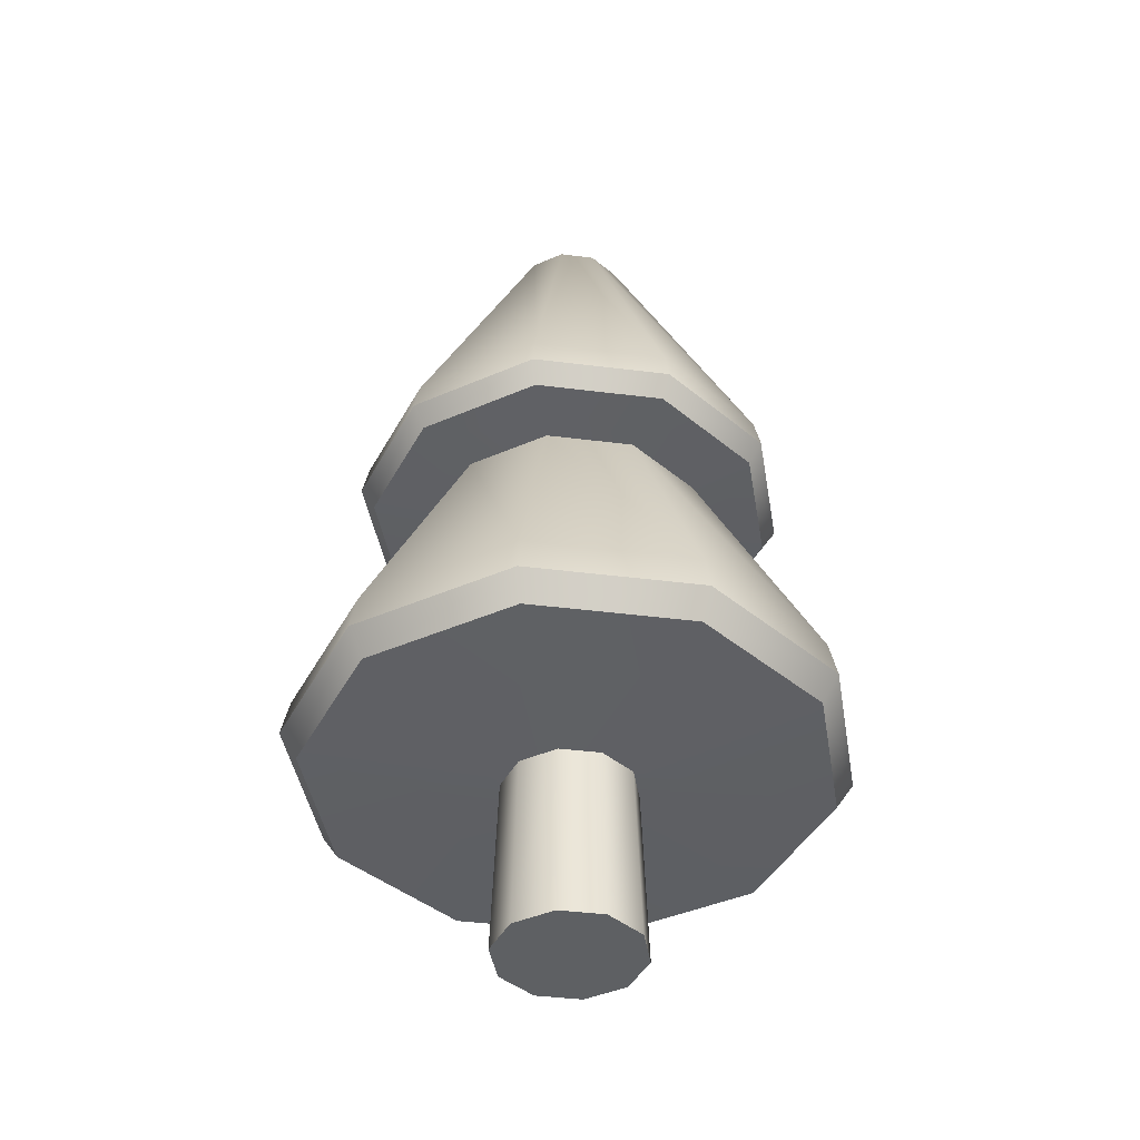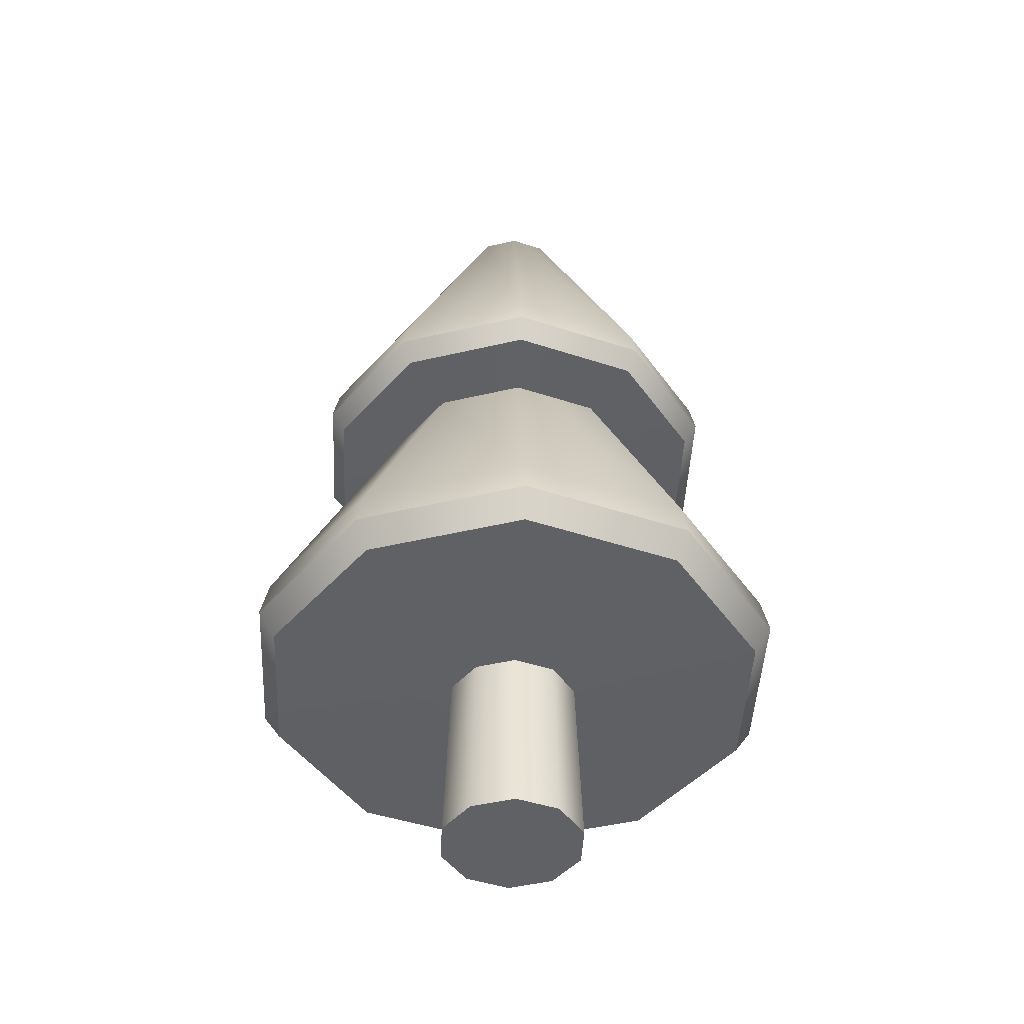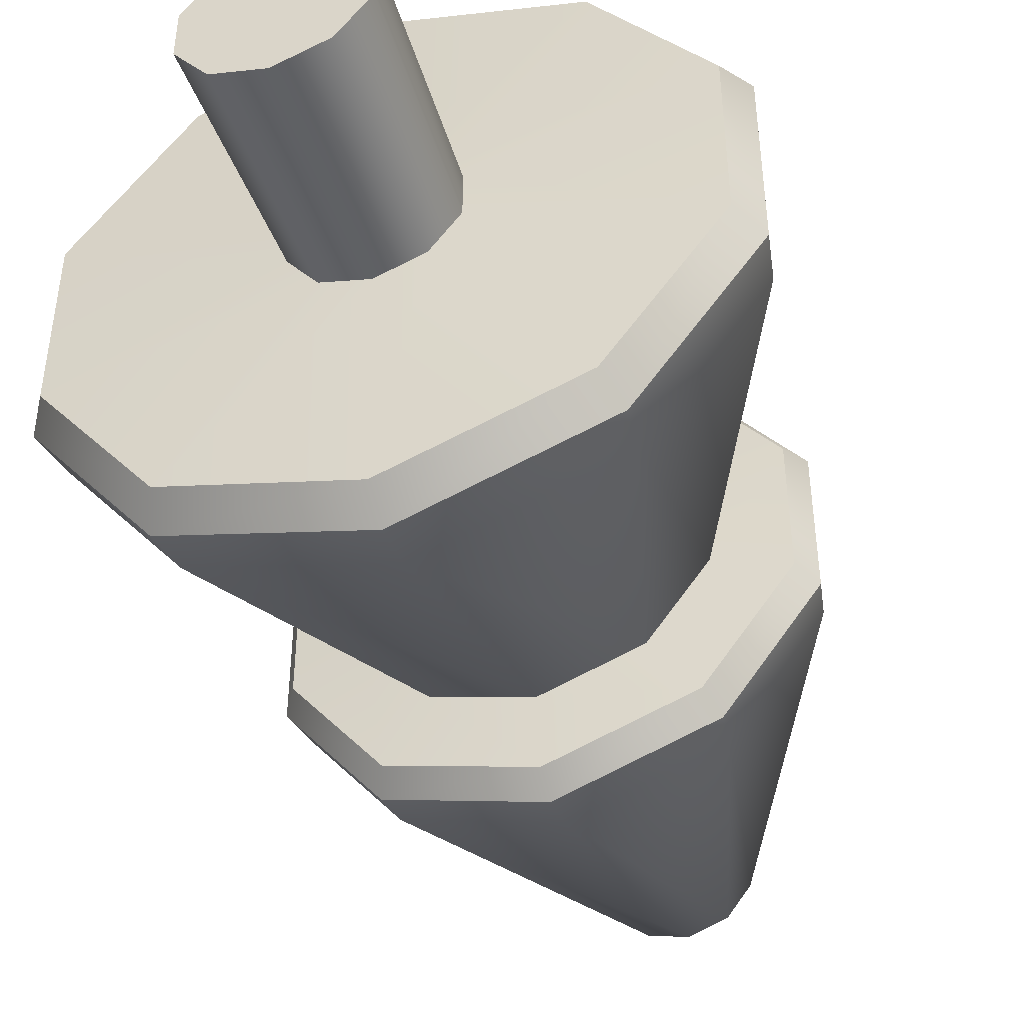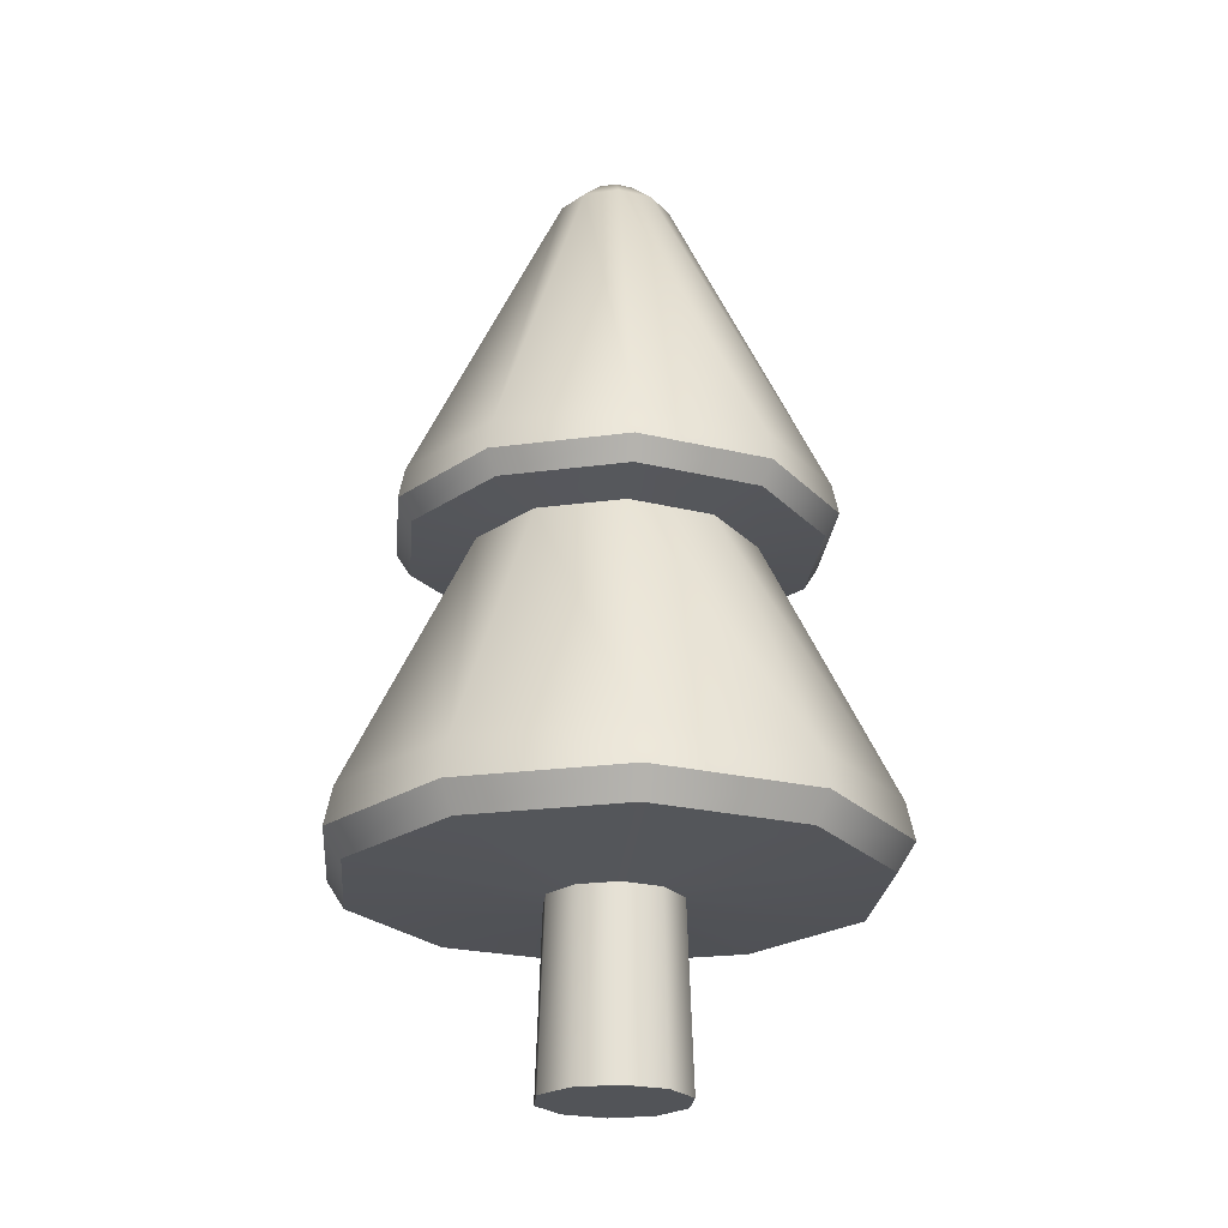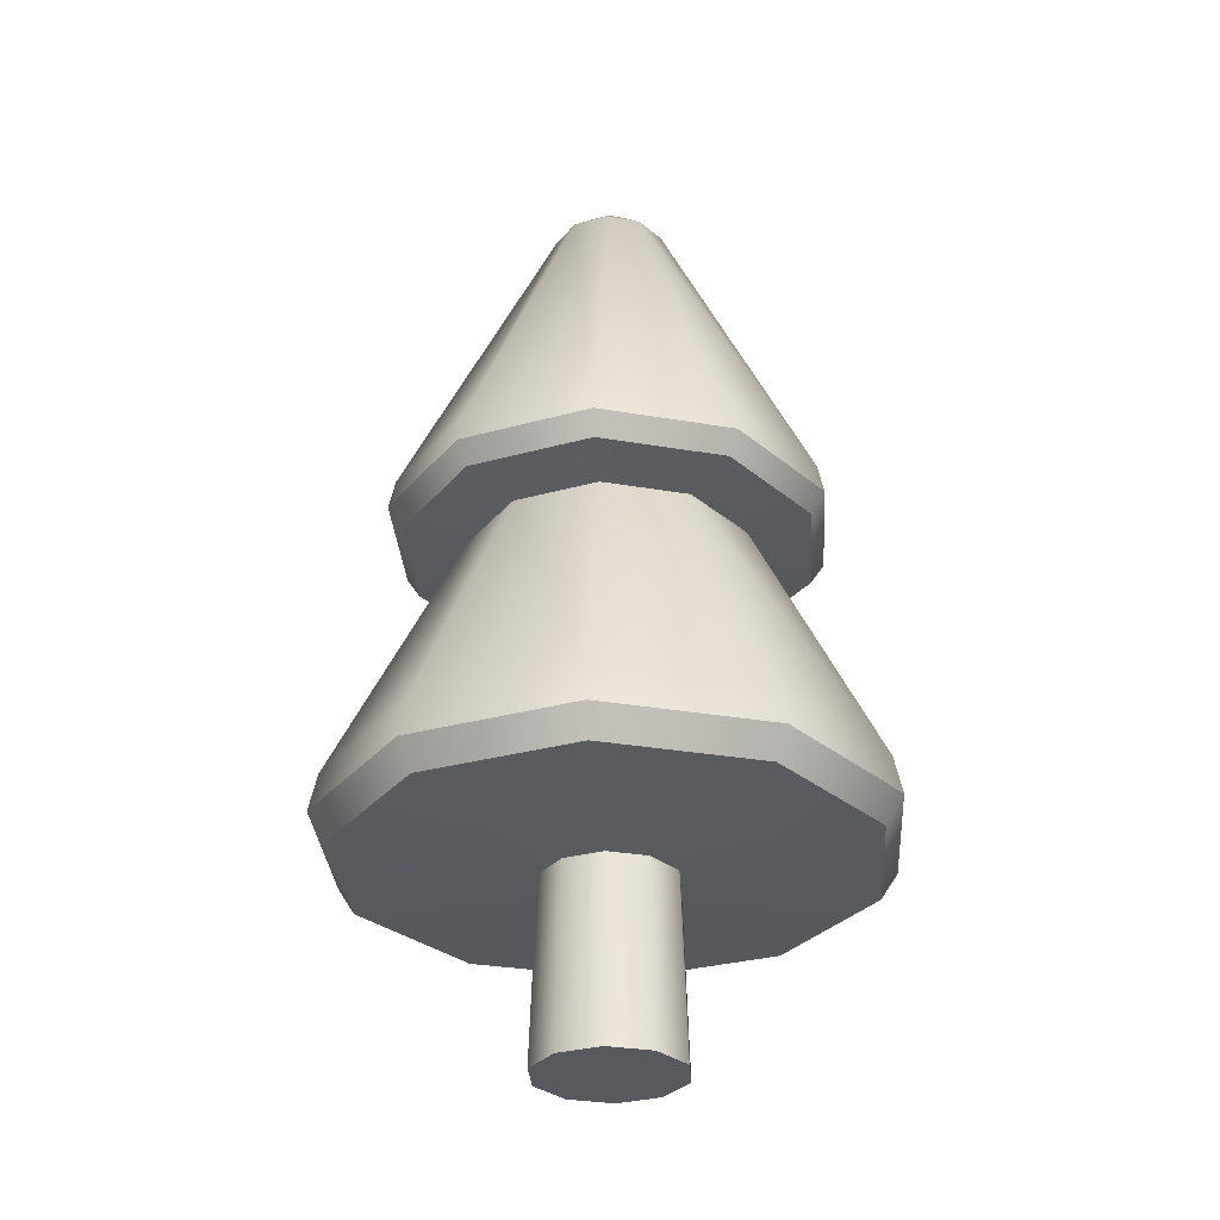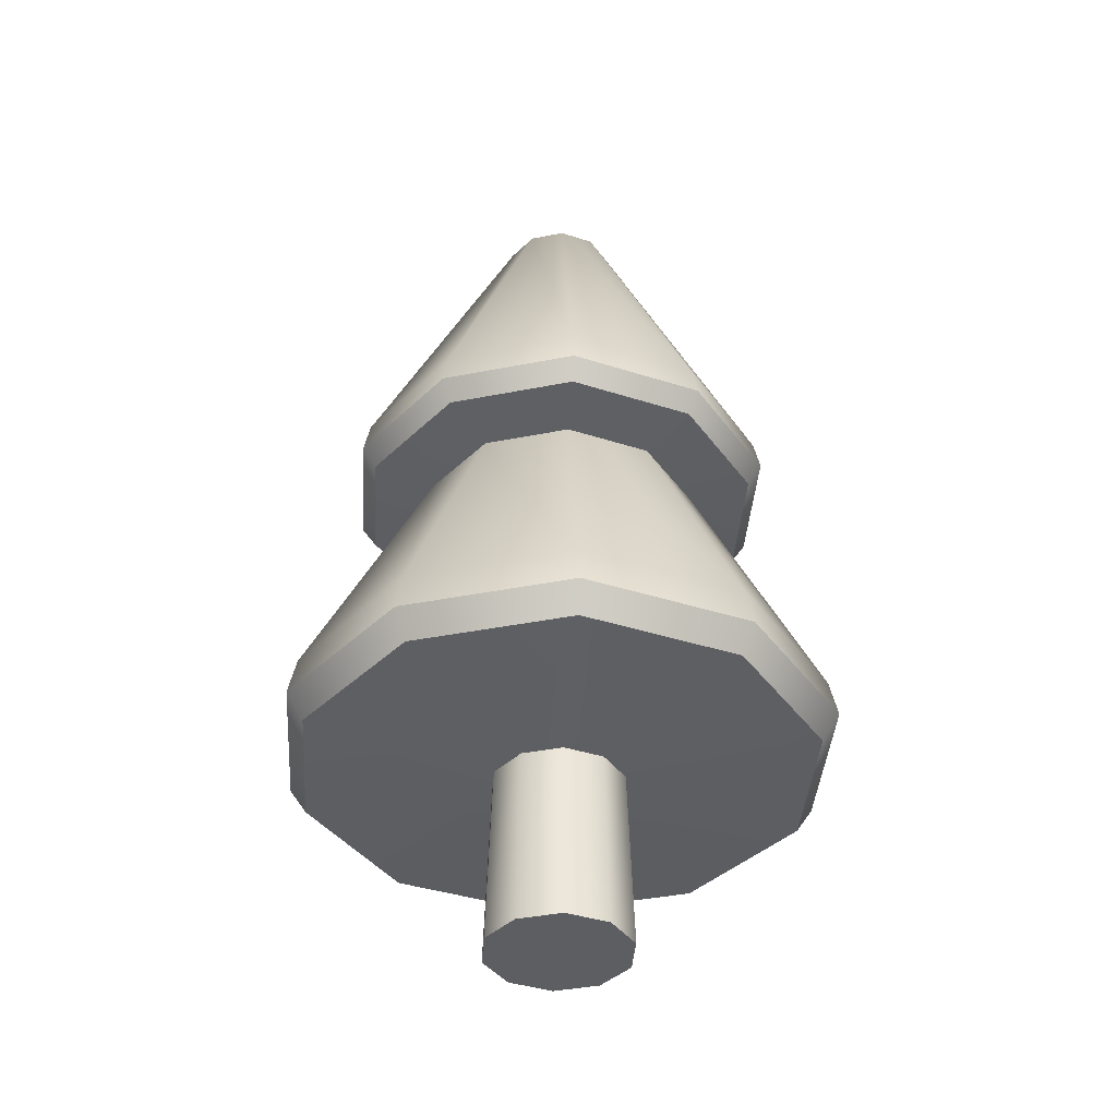
<metadata>
{"format":"obj","ext":"obj","renderer":"f3d","projection":"perspective","resolution":1024,"background":"white","views":[{"elev":-42.6,"azim":-170.5,"up":"+Y"},{"elev":-45.6,"azim":105.2,"up":"+Y"},{"elev":-48.2,"azim":19.2,"up":"+Z"},{"elev":-22.8,"azim":-76.9,"up":"+Y"},{"elev":-30.4,"azim":-104.1,"up":"+Y"},{"elev":-39.1,"azim":-40.0,"up":"+Y"}]}
</metadata>
<code>
o tree_single_B
v 1e-06 0.1366 -0.0869
v 1e-06 0.2353 -0.3496
v 1e-06 0.1499 -0.3366
v 1e-06 0.186 -0.3601
v 0.05108 0.1366 -0.07031
v 0.2055 0.2353 -0.2828
v 0.1979 0.1499 -0.2723
v 0.2116 0.186 -0.2913
v 0.08265 0.1366 -0.02686
v 0.3325 0.2353 -0.108
v 0.3202 0.1499 -0.104
v 0.3424 0.186 -0.1113
v 0.08265 0.1366 0.02686
v 0.3325 0.2353 0.108
v 0.3202 0.1499 0.104
v 0.3424 0.186 0.1113
v 0.05108 0.1366 0.07031
v 0.2055 0.2353 0.2828
v 0.1979 0.1499 0.2723
v 0.2116 0.186 0.2913
v 1e-06 0.1366 0.0869
v 1e-06 0.2353 0.3496
v 1e-06 0.1499 0.3366
v 1e-06 0.186 0.3601
v -0.05108 0.1366 0.07031
v -0.2055 0.2353 0.2828
v -0.1979 0.1499 0.2723
v -0.2116 0.186 0.2913
v -0.08265 0.1366 0.02686
v -0.3325 0.2353 0.108
v -0.3202 0.1499 0.104
v -0.3424 0.186 0.1113
v -0.08265 0.1366 -0.02686
v -0.3325 0.2353 -0.108
v -0.3202 0.1499 -0.104
v -0.3424 0.186 -0.1113
v -0.05108 0.1366 -0.07031
v -0.2055 0.2353 -0.2828
v -0.1979 0.1499 -0.2723
v -0.2116 0.186 -0.2913
v 3e-06 0.5776 -0.1834
v 0.1078 0.5776 -0.1484
v -0.1078 0.5776 -0.1484
v 0.1744 0.5776 -0.05667
v 0.1744 0.5776 0.05667
v 0.1078 0.5776 0.1484
v 3e-06 0.5776 0.1834
v -0.1078 0.5776 0.1484
v -0.1744 0.5776 0.05667
v -0.1744 0.5776 -0.05667
v -2e-06 0.6528 -0.2773
v -2e-06 0.585 -0.267
v -2e-06 0.6137 -0.2856
v 0.163 0.6528 -0.2243
v 0.157 0.585 -0.216
v 0.1679 0.6137 -0.2311
v 0.2637 0.6528 -0.08569
v 0.254 0.585 -0.08252
v 0.2716 0.6137 -0.08826
v 0.2637 0.6528 0.08569
v 0.254 0.585 0.08252
v 0.2716 0.6137 0.08826
v 0.163 0.6528 0.2243
v 0.157 0.585 0.216
v 0.1679 0.6137 0.2311
v -2e-06 0.6528 0.2773
v -2e-06 0.585 0.267
v -2e-06 0.6137 0.2856
v -0.163 0.6528 0.2243
v -0.157 0.585 0.216
v -0.1679 0.6137 0.2311
v -0.2637 0.6528 0.08569
v -0.254 0.585 0.08252
v -0.2716 0.6137 0.08826
v -0.2637 0.6528 -0.08569
v -0.254 0.585 -0.08252
v -0.2716 0.6137 -0.08826
v -0.163 0.6528 -0.2243
v -0.157 0.585 -0.216
v -0.1679 0.6137 -0.2311
v 0 1.075 -0.0745
v 0 1.113 -0
v 0 1.108 -0.03726
v 0.04379 1.075 -0.06027
v 0.0219 1.108 -0.03014
v 0.07085 1.075 -0.02302
v 0.03543 1.108 -0.01151
v 0.07085 1.075 0.02302
v 0.03543 1.108 0.01151
v 0.04379 1.075 0.06027
v 0.0219 1.108 0.03014
v 0 1.075 0.0745
v 0 1.108 0.03726
v -0.04379 1.075 0.06027
v -0.0219 1.108 0.03014
v -0.07085 1.075 0.02302
v -0.03543 1.108 0.01151
v -0.07085 1.075 -0.02302
v -0.03543 1.108 -0.01151
v -0.04379 1.075 -0.06027
v -0.0219 1.108 -0.03014
v -0 -0.1 -0
v 0.05585 -0.1 -0.07687
v -1e-06 -0.1 -0.09502
v 0.09037 -0.1 -0.02936
v 0.09037 -0.1 0.02936
v 0.05585 -0.1 0.07687
v -1e-06 -0.1 0.09502
v -0.05585 -0.1 0.07687
v -0.09037 -0.1 0.02936
v -0.09037 -0.1 -0.02936
v -0.05585 -0.1 -0.07687
f 2 6 8 4
f 4 8 7 3
f 9 5 7 11
f 6 10 12 8
f 8 12 11 7
f 13 9 11 15
f 10 14 16 12
f 12 16 15 11
f 17 13 15 19
f 14 18 20 16
f 16 20 19 15
f 21 17 19 23
f 18 22 24 20
f 20 24 23 19
f 25 21 23 27
f 22 26 28 24
f 24 28 27 23
f 29 25 27 31
f 26 30 32 28
f 28 32 31 27
f 33 29 31 35
f 30 34 36 32
f 32 36 35 31
f 37 33 35 39
f 34 38 40 36
f 36 40 39 35
f 1 37 39 3
f 38 2 4 40
f 40 4 3 39
f 81 83 85 84
f 1 5 103 104
f 2 41 42 6
f 10 44 45 14
f 38 43 41 2
f 34 50 43 38
f 30 49 50 34
f 26 48 49 30
f 22 47 48 26
f 18 46 47 22
f 14 45 46 18
f 6 42 44 10
f 54 84 86 57
f 60 88 90 63
f 63 90 92 66
f 66 92 94 69
f 69 94 96 72
f 72 96 98 75
f 75 98 100 78
f 78 100 81 51
f 57 86 88 60
f 51 54 56 53
f 53 56 55 52
f 58 44 42 55
f 54 57 59 56
f 56 59 58 55
f 61 45 44 58
f 57 60 62 59
f 59 62 61 58
f 64 46 45 61
f 60 63 65 62
f 62 65 64 61
f 67 47 46 64
f 63 66 68 65
f 65 68 67 64
f 70 48 47 67
f 66 69 71 68
f 68 71 70 67
f 73 49 48 70
f 69 72 74 71
f 71 74 73 70
f 76 50 49 73
f 72 75 77 74
f 74 77 76 73
f 79 43 50 76
f 75 78 80 77
f 77 80 79 76
f 52 41 43 79
f 78 51 53 80
f 80 53 52 79
f 84 85 87 86
f 85 83 82
f 86 87 89 88
f 87 85 82
f 88 89 91 90
f 89 87 82
f 90 91 93 92
f 91 89 82
f 92 93 95 94
f 93 91 82
f 94 95 97 96
f 95 93 82
f 96 97 99 98
f 97 95 82
f 98 99 101 100
f 99 97 82
f 100 101 83 81
f 101 99 82
f 83 101 82
f 51 81 84 54
f 29 33 111 110
f 17 21 108 107
f 5 9 105 103
f 33 37 112 111
f 21 25 109 108
f 9 13 106 105
f 37 1 104 112
f 25 29 110 109
f 13 17 107 106
f 55 42 41 52
f 5 1 3 7
f 102 104 103
f 102 103 105
f 102 105 106
f 102 106 107
f 102 107 108
f 102 108 109
f 102 109 110
f 102 110 111
f 102 111 112
f 102 112 104

</code>
